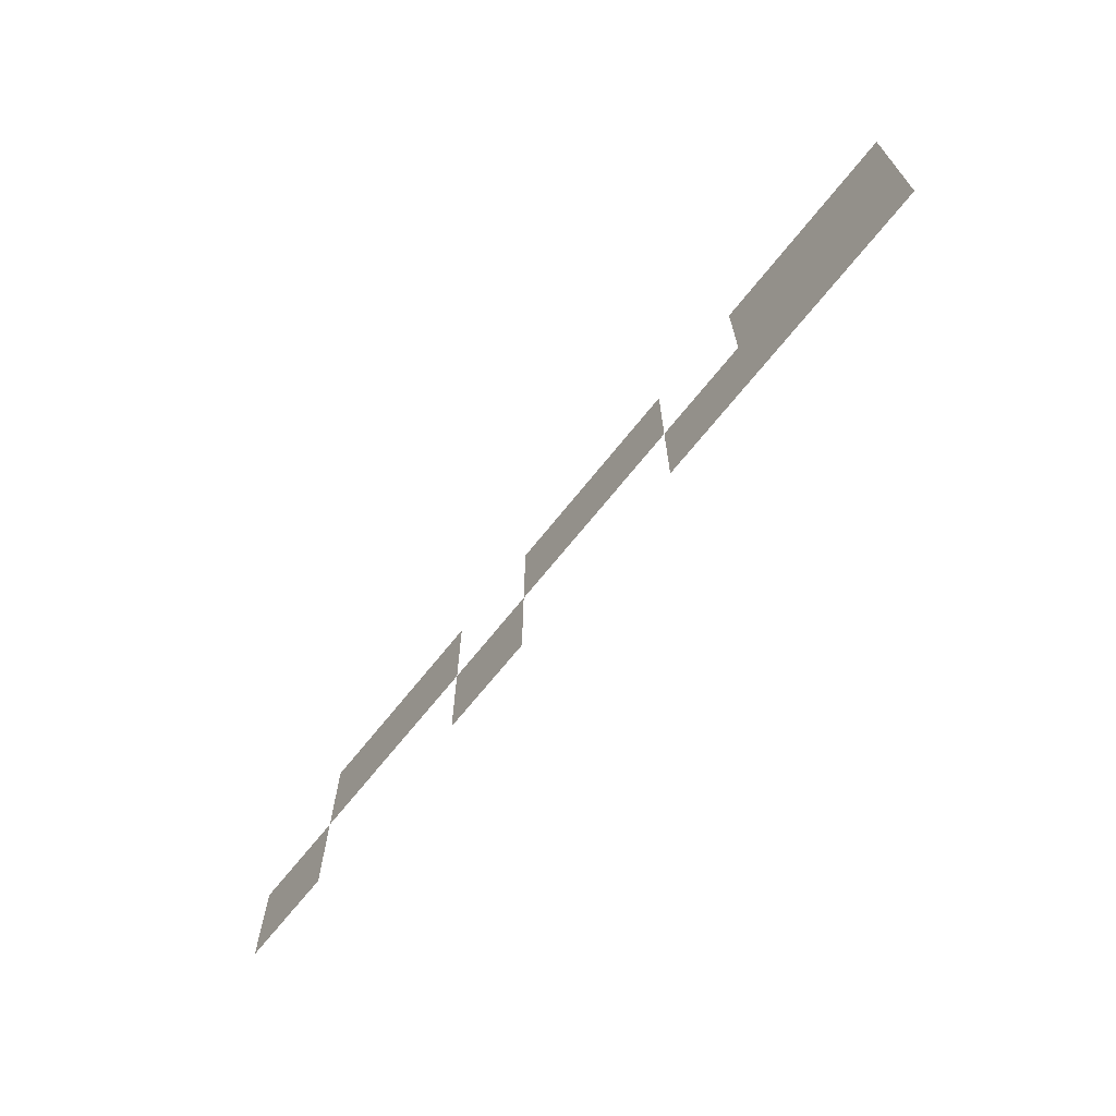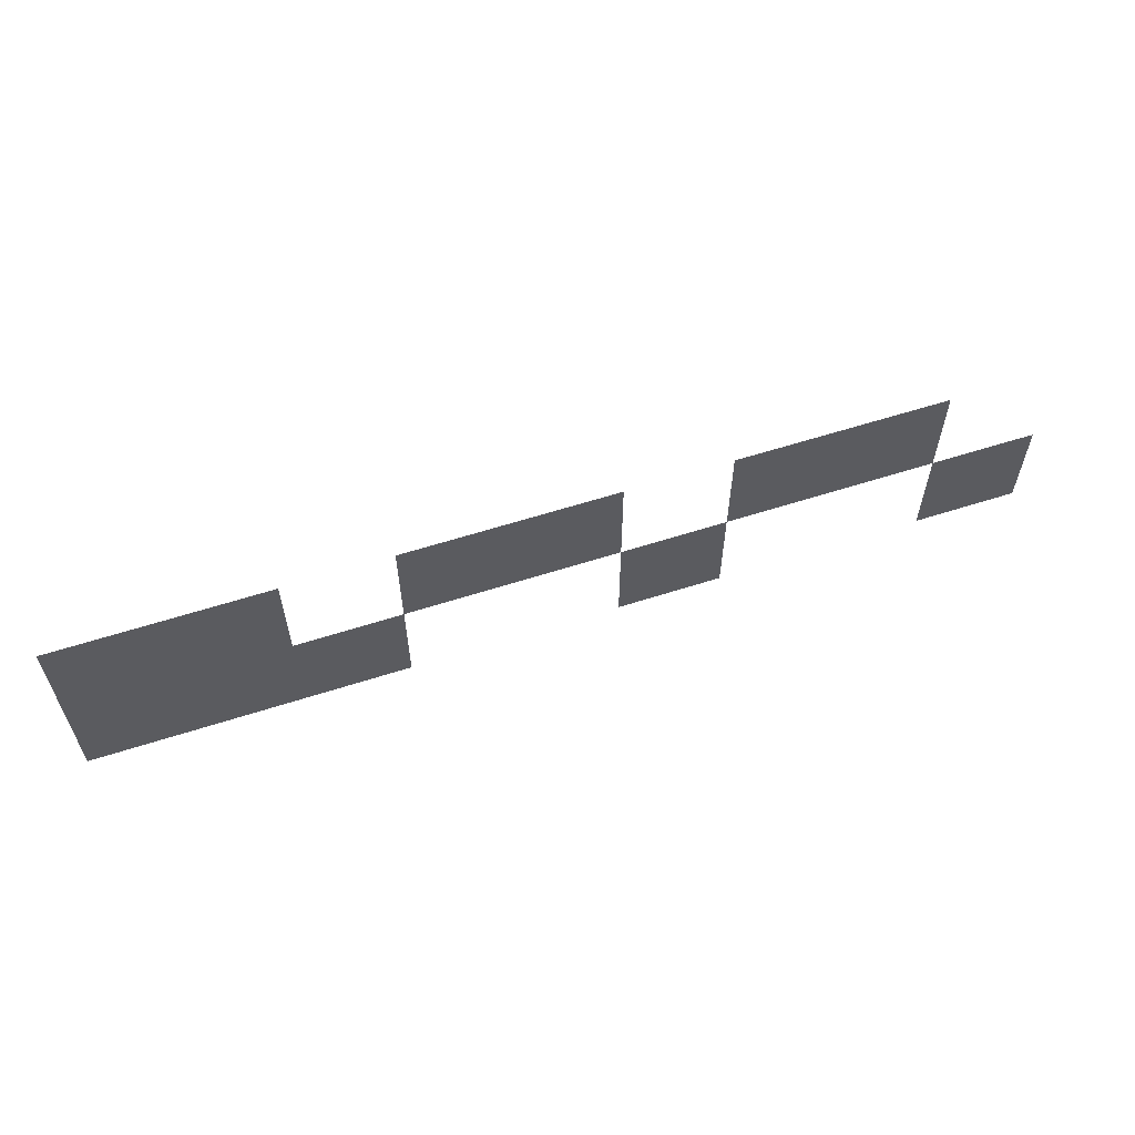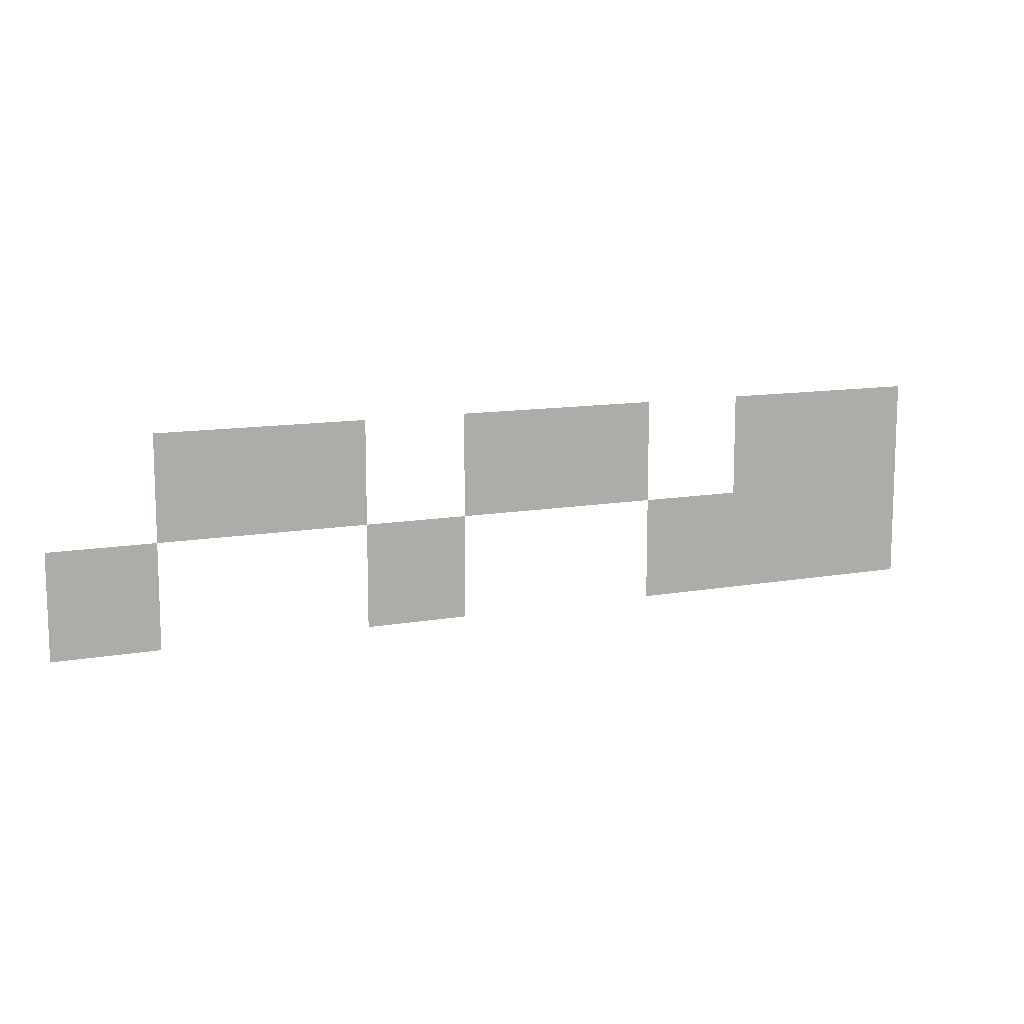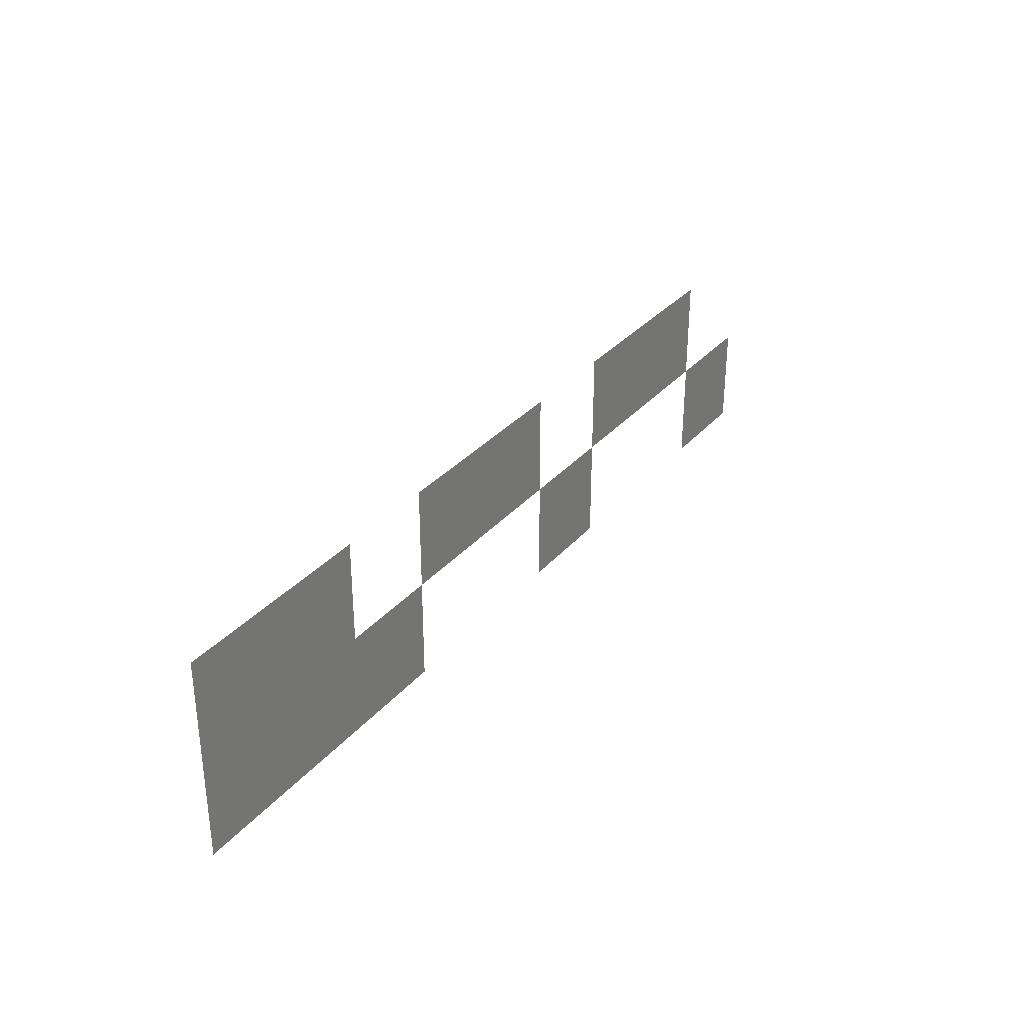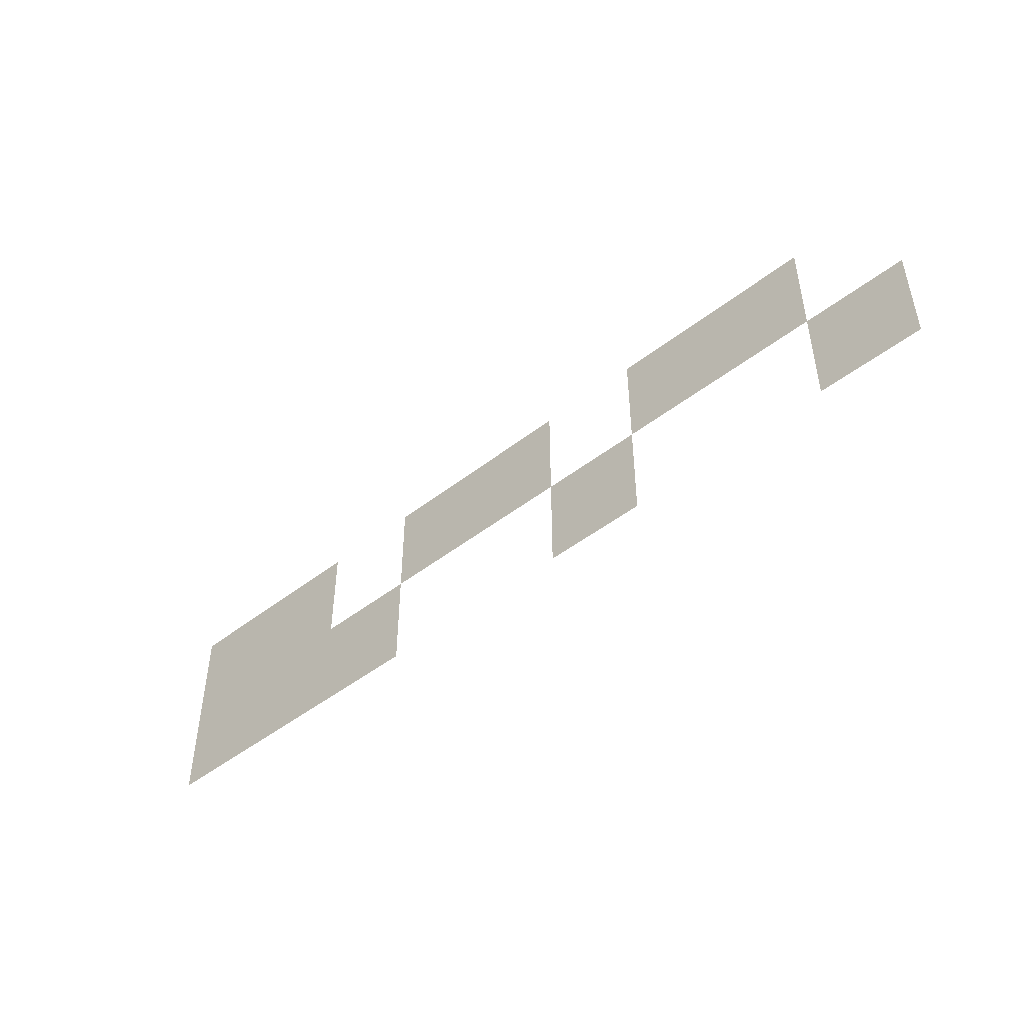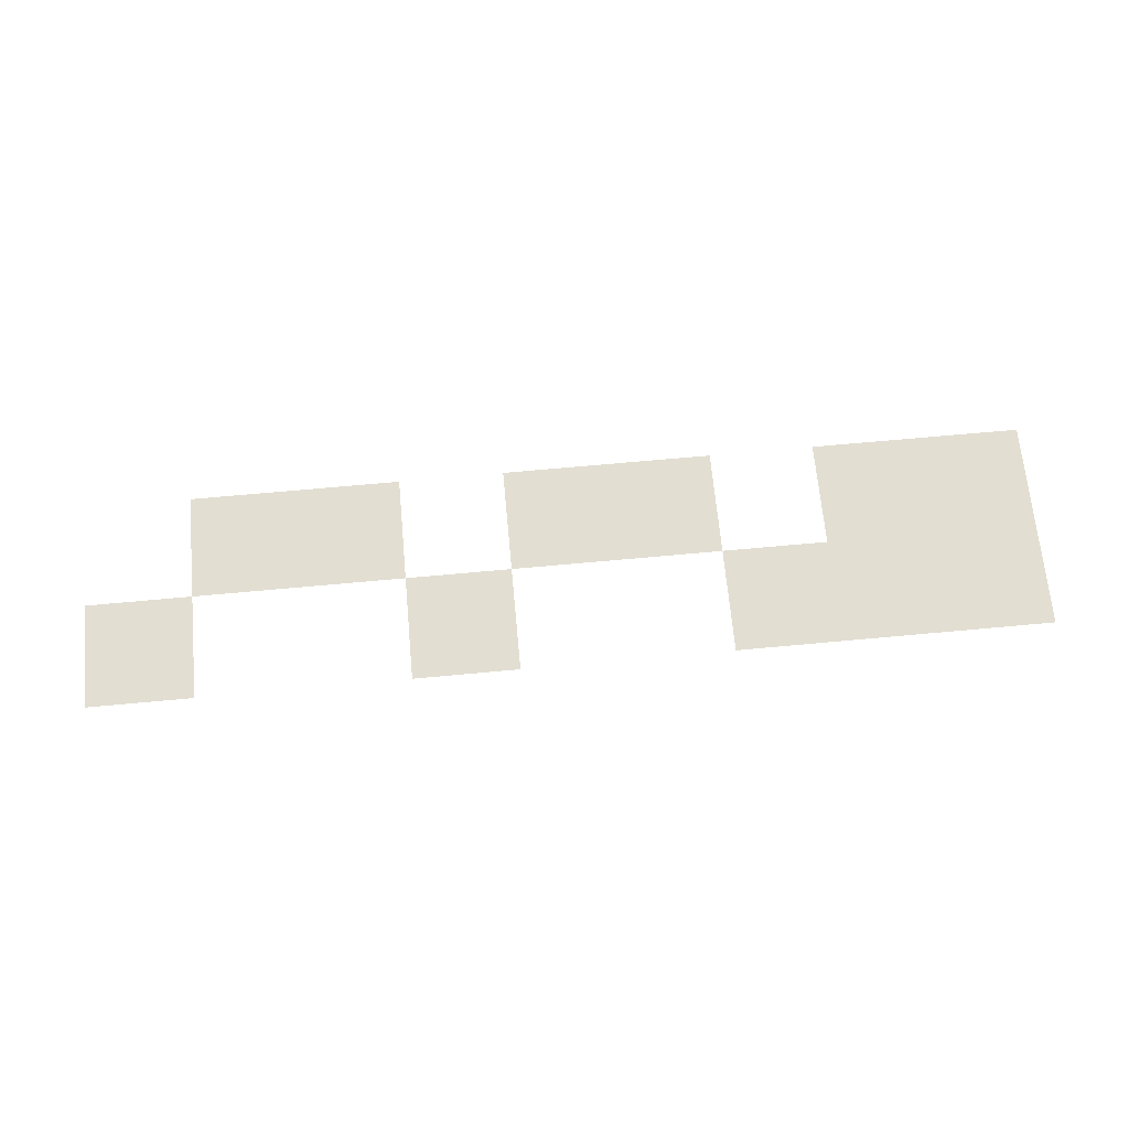
<metadata>
{"format":"obj","ext":"obj","renderer":"f3d","projection":"perspective","resolution":1024,"background":"white","views":[{"elev":-67.3,"azim":51.7,"up":"+Y"},{"elev":59.7,"azim":161.7,"up":"+Y"},{"elev":11.4,"azim":-23.9,"up":"+Y"},{"elev":32.5,"azim":123.6,"up":"+Y"},{"elev":-47.6,"azim":-138.8,"up":"+Y"},{"elev":68.0,"azim":-5.3,"up":"+Z"}]}
</metadata>
<code>
v -7 -5.5 0
v -9 -5.5 0
v -9 -3.5 0
v -7 -3.5 0
v -9 -5.5 0
v -11 -5.5 0
v -11 -3.5 0
v -9 -3.5 0
v -13 -5.5 0
v -15 -5.5 0
v -15 -3.5 0
v -13 -3.5 0
v -15 -5.5 0
v -17 -5.5 0
v -17 -3.5 0
v -15 -3.5 0
v -19 -5.5 0
v -21 -5.5 0
v -21 -3.5 0
v -19 -3.5 0
v -21 -5.5 0
v -23 -5.5 0
v -23 -3.5 0
v -21 -3.5 0
v -7 -7.5 0
v -9 -7.5 0
v -9 -5.5 0
v -7 -5.5 0
v -9 -7.5 0
v -11 -7.5 0
v -11 -5.5 0
v -9 -5.5 0
v -11 -7.5 0
v -13 -7.5 0
v -13 -5.5 0
v -11 -5.5 0
v -17 -7.5 0
v -19 -7.5 0
v -19 -5.5 0
v -17 -5.5 0
v -23 -7.5 0
v -25 -7.5 0
v -25 -5.5 0
v -23 -5.5 0
g level_4_mesh_0014
f 1 2 3 4
f 5 6 7 8
f 9 10 11 12
f 13 14 15 16
f 17 18 19 20
f 21 22 23 24
f 25 26 27 28
f 29 30 31 32
f 33 34 35 36
f 37 38 39 40
f 41 42 43 44

</code>
